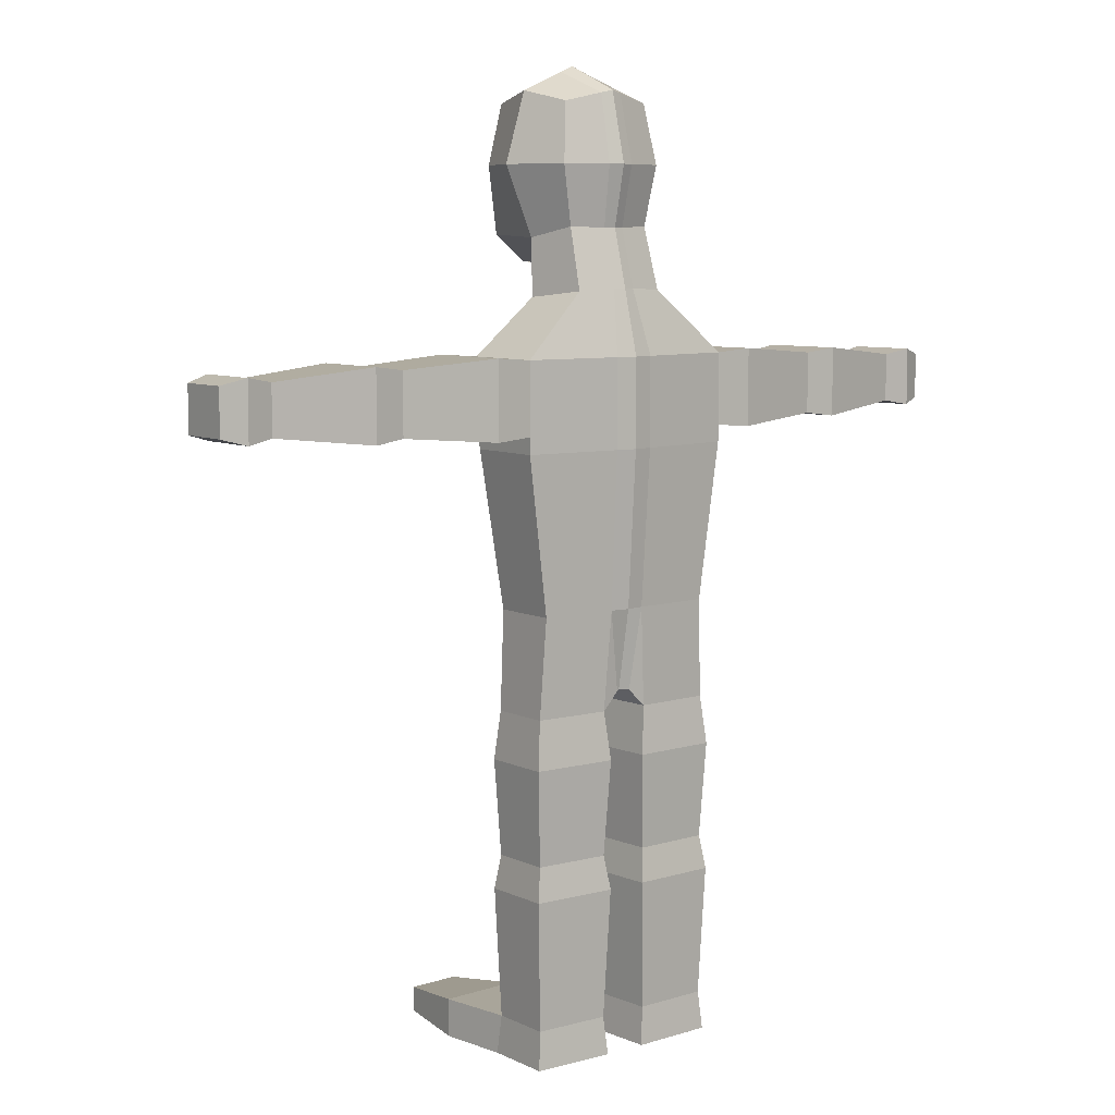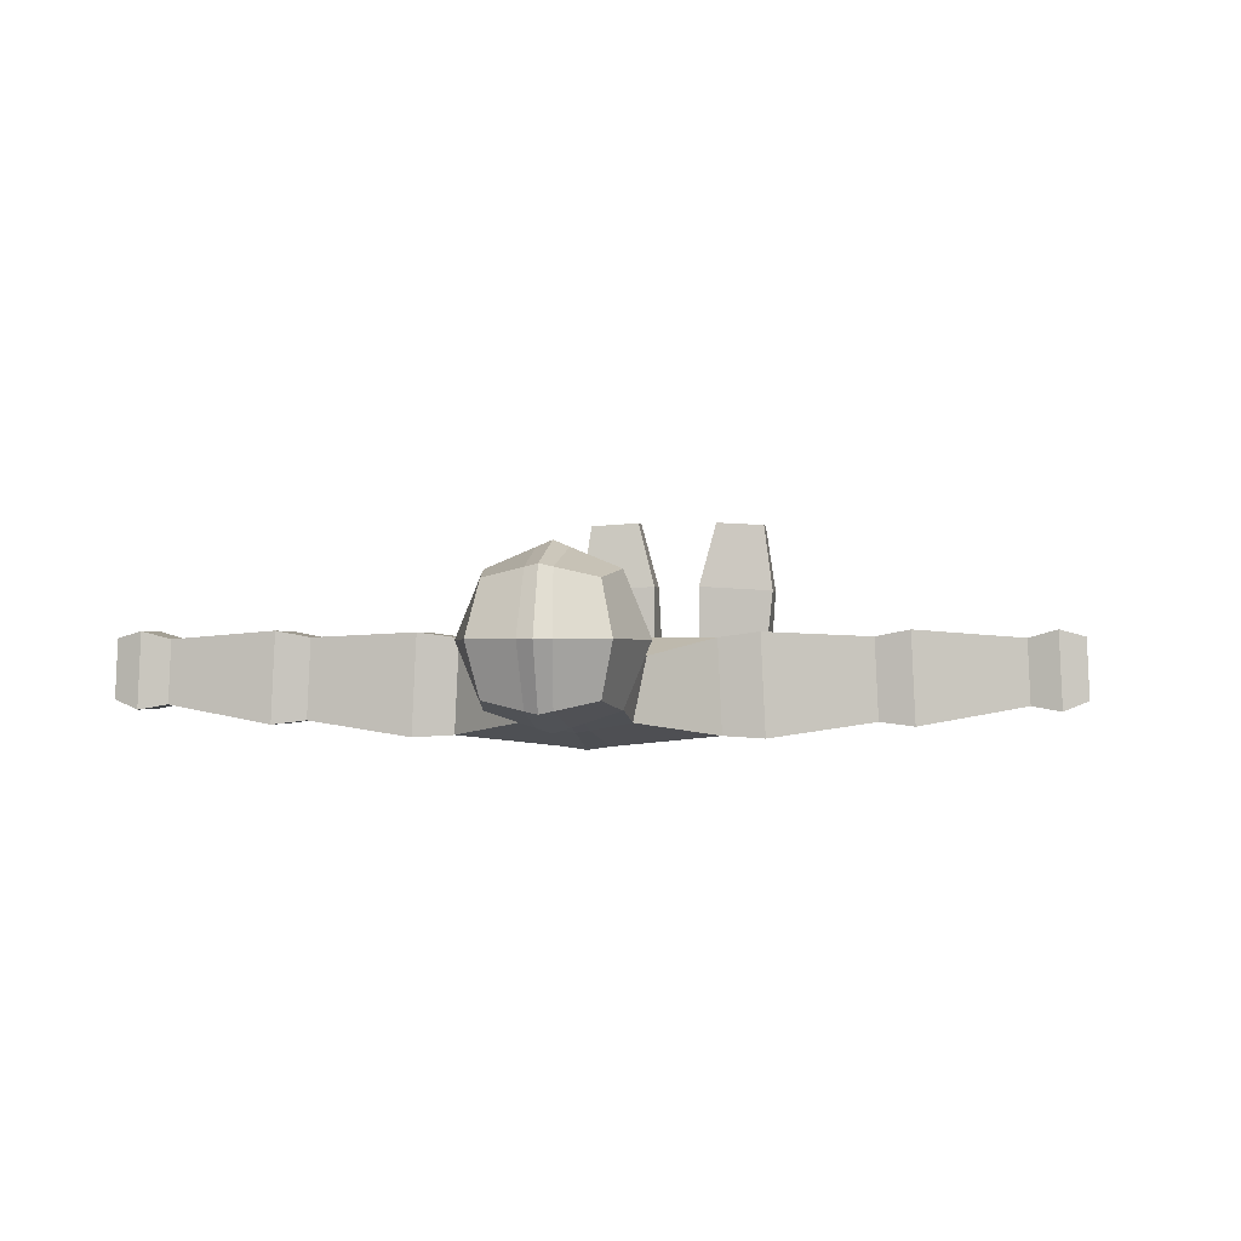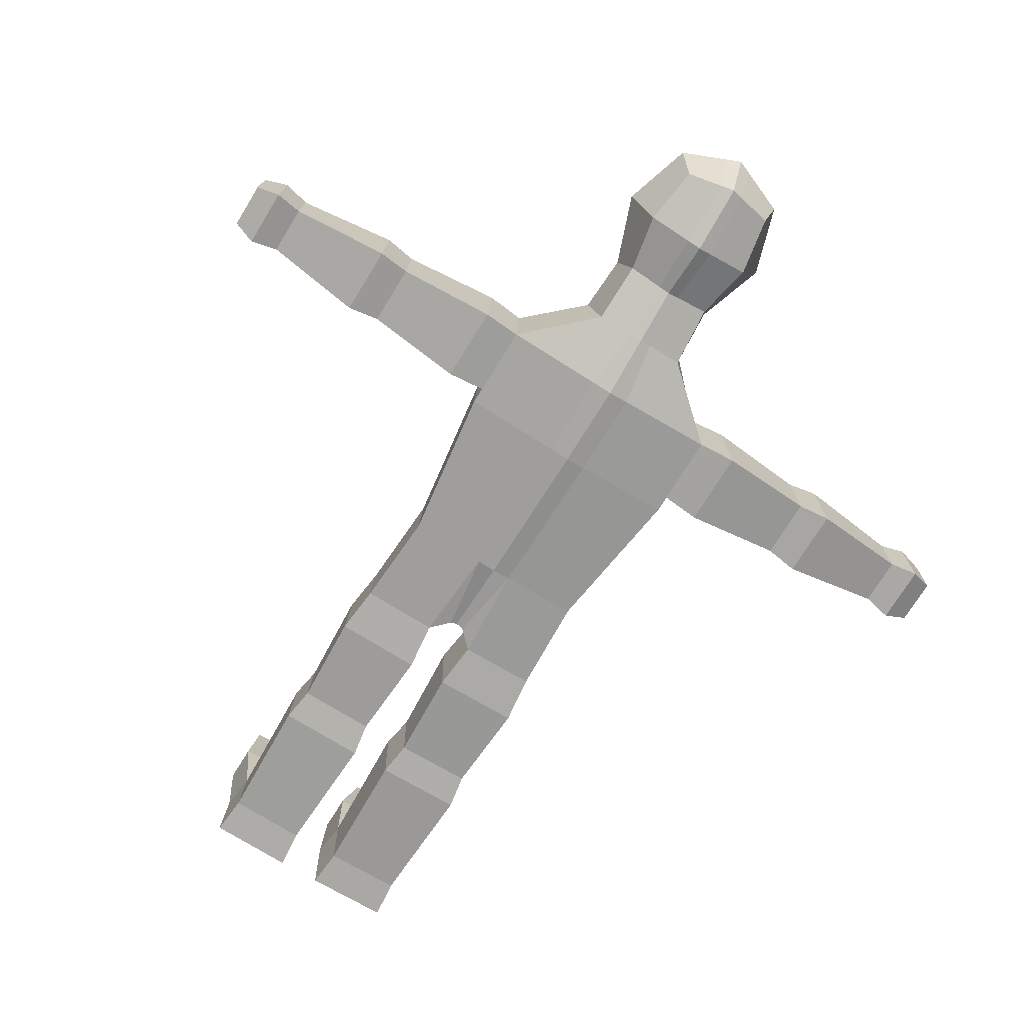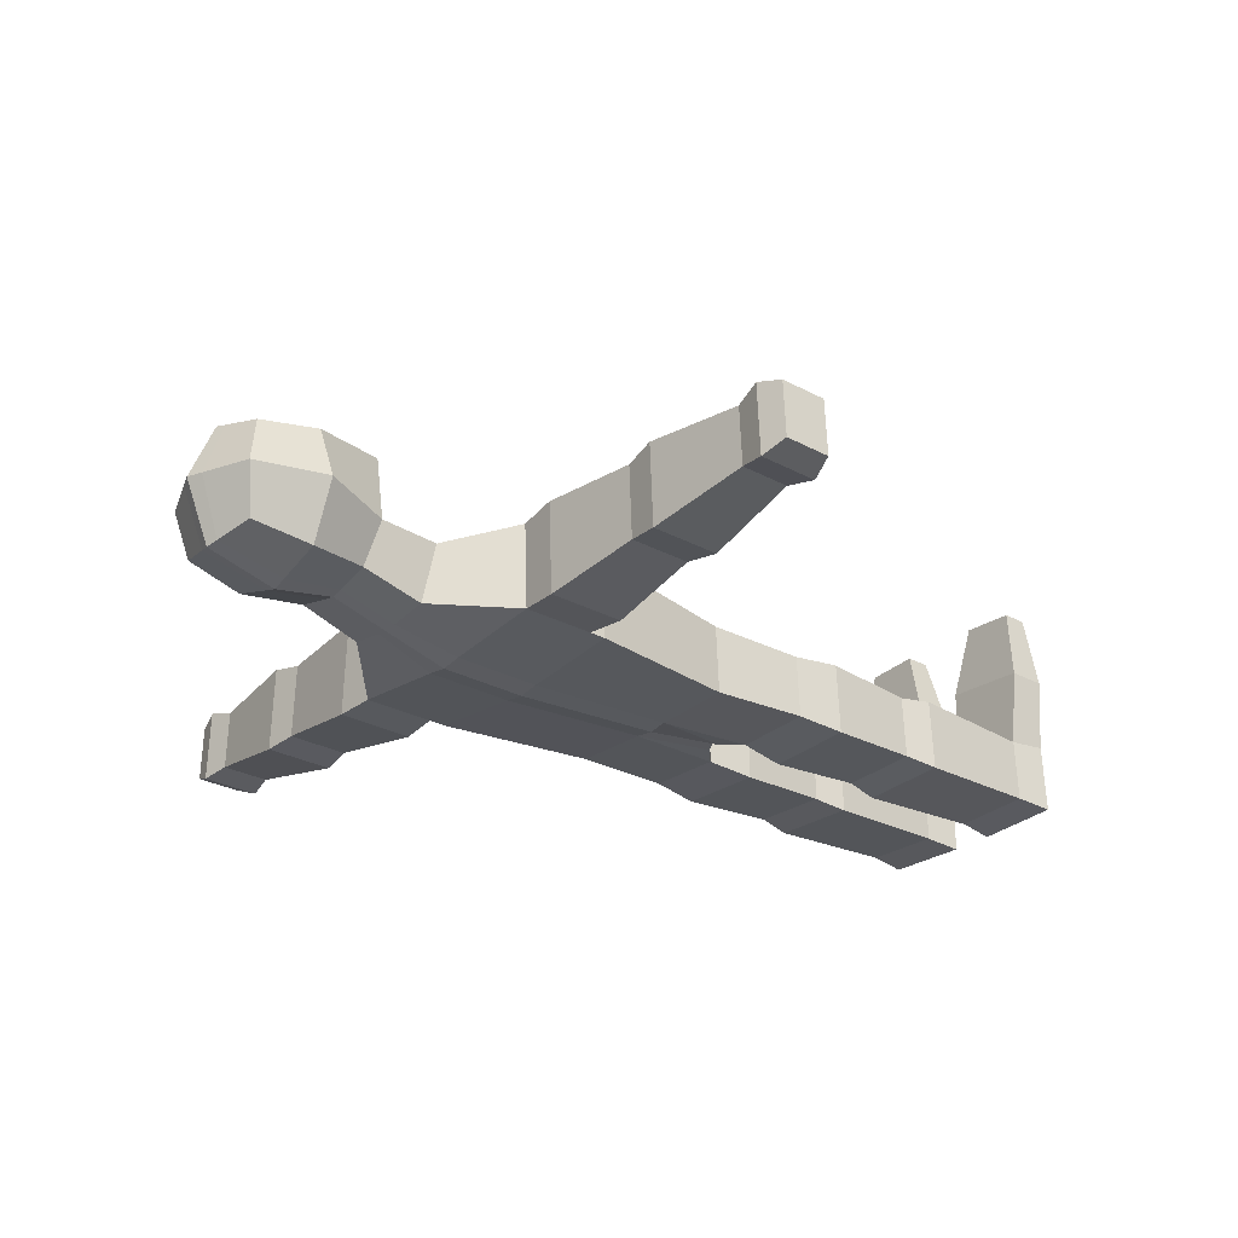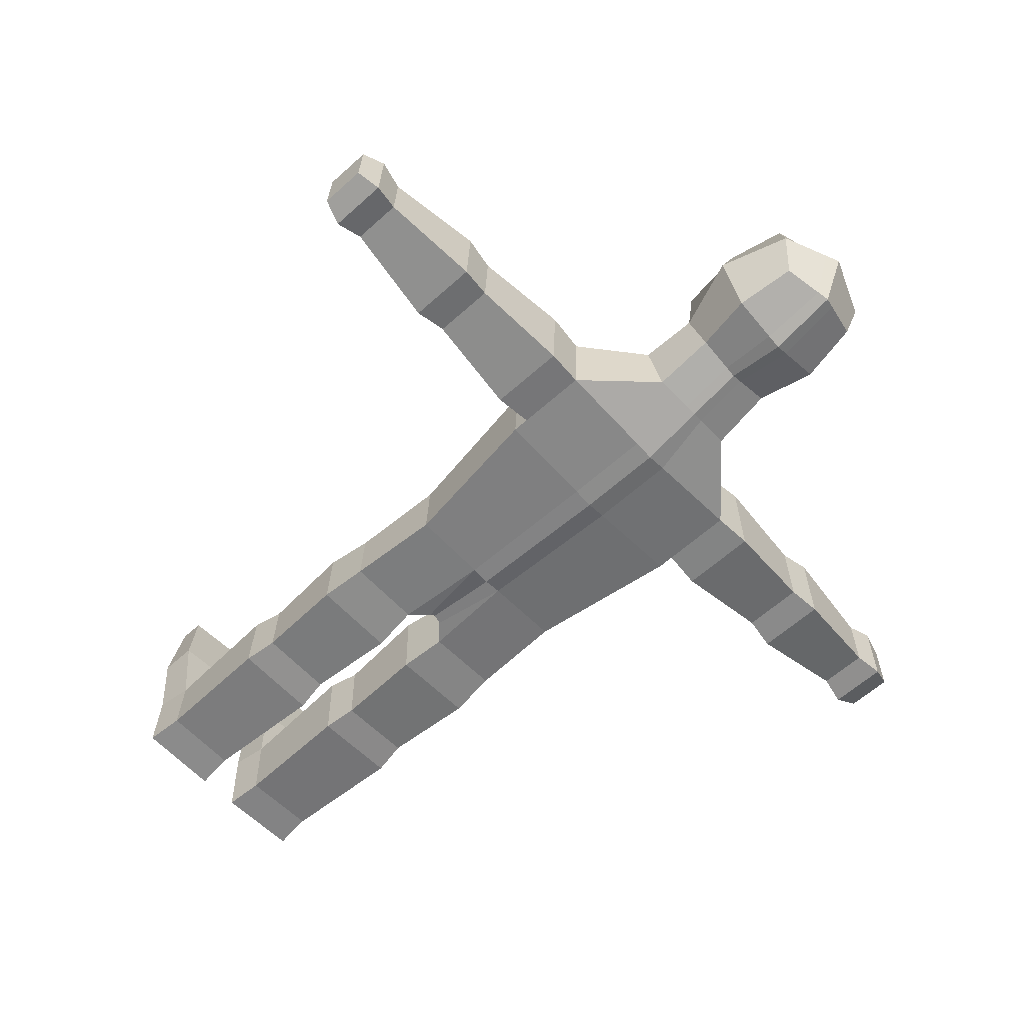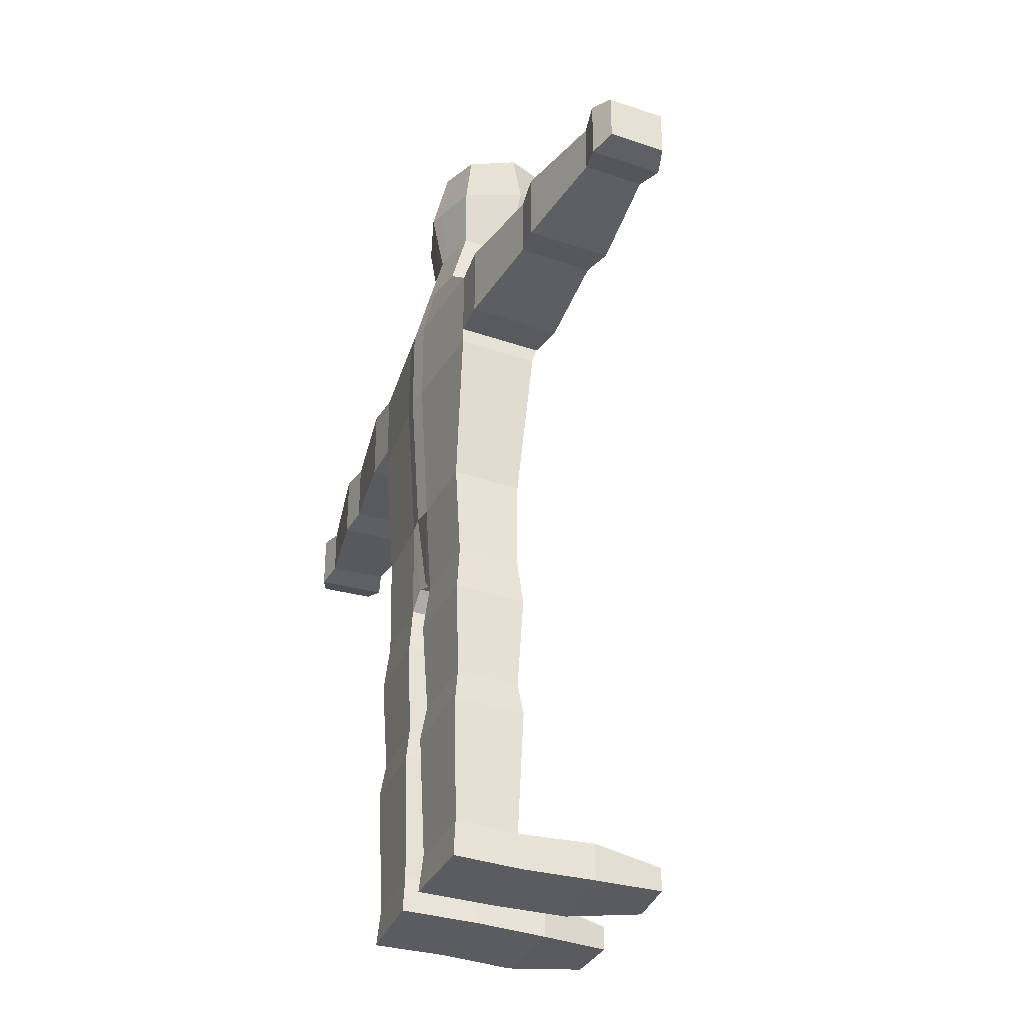
<metadata>
{"format":"obj","ext":"obj","renderer":"f3d","projection":"perspective","resolution":1024,"background":"white","views":[{"elev":7.4,"azim":140.5,"up":"+Y"},{"elev":-1.0,"azim":-171.8,"up":"+Z"},{"elev":-71.8,"azim":148.6,"up":"+Z"},{"elev":-27.3,"azim":-129.9,"up":"+Z"},{"elev":-59.1,"azim":133.0,"up":"+Z"},{"elev":-34.9,"azim":-112.2,"up":"+Y"}]}
</metadata>
<code>
v 0.8089 5.009 -0.582
v 0.851 4.871 1.35
v 0.8512 7.062 -0.5011
v 0.8512 7.062 1.201
v 0.9906 4.827 0.2269
v 1.007 6.035 -0.6565
v -0.009882 4.41 1.692
v 1.007 6.035 1.357
v 1.043 7.253 0.3501
v 1.424 6.035 0.3501
v 2.082 2.867 -1.087
v 2.011 2.867 0.4181
v 1.05 3.839 0.1318
v 0.857 3.951 -0.8682
v 1.705 -1.385 -1.04
v 1.647 -1.385 0.1756
v 2.011 1.62 0.4181
v 2.082 1.62 -1.087
v 2.082 1.33 -1.087
v 2.011 1.33 0.3305
v 0.1954 4.991 -0.7199
v 0.1981 4.521 1.61
v 0.2057 7.207 -0.6462
v 0.2057 7.207 1.346
v 0.2432 6.035 -0.9046
v 0.2432 6.035 1.673
v 0.2519 7.581 0.3501
v 0.2394 4.429 0.3204
v 0.3648 2.867 -1.257
v 0.3474 2.867 0.4181
v 0.2071 3.983 -0.9863
v 0.2536 3.646 0.1318
v 0.3342 -1.385 -1.092
v 0.3202 -1.385 0.2607
v 0.3648 1.62 -1.257
v 0.3474 1.62 0.4181
v 0.3648 1.33 -1.257
v 0.3474 1.33 0.3305
v 4.457 2.781 -0.8689
v 4.396 2.781 0.4275
v 4.396 1.706 0.4275
v 4.457 1.706 -0.8689
v 6.739 2.67 -0.626
v 6.69 2.67 0.4031
v 6.69 1.817 0.4031
v 6.739 1.817 -0.626
v 7.215 2.759 -0.7106
v 7.155 2.759 0.5326
v 7.155 1.728 0.5326
v 7.215 1.728 -0.7106
v 7.62 2.644 -0.546
v 7.574 2.644 0.4211
v 7.574 1.842 0.4211
v 7.62 1.842 -0.546
v 2.752 1.568 -1.125
v 2.674 1.568 0.5048
v 2.674 2.919 0.5048
v 2.752 2.919 -1.125
v 4.948 2.853 0.5339
v 5.019 2.853 -0.9379
v 5.019 1.633 -0.9379
v 4.948 1.633 0.5339
v 0.1326 -2.797 -1.008
v 0.1205 -2.797 0.1692
v 1.797 -3.102 -0.9807
v 1.744 -3.102 0.1337
v 0.4433 -3.102 -1.029
v 0.4304 -3.102 0.2118
v 1.797 -5.591 -0.9807
v 1.744 -5.591 0.1337
v 0.4433 -5.591 -1.029
v 0.4304 -5.591 0.2118
v 1.797 -8.417 -0.9807
v 1.744 -8.417 0.1337
v 0.4433 -8.417 -1.029
v 0.4304 -8.417 0.2118
v 1.859 -9.077 -1.032
v 1.801 -9.077 0.1835
v 0.3835 -9.077 -1.084
v 0.3695 -9.077 0.2686
v 1.704 -8.532 2.739
v 0.7694 -8.532 2.794
v 1.704 -8.962 2.739
v 0.7694 -8.962 2.794
v 1.885 -9.081 1.453
v 0.4372 -9.081 1.539
v 1.885 -8.414 1.453
v 0.4372 -8.414 1.539
v 0.3402 -6.178 0.296
v 1.829 -6.178 0.2074
v 1.89 -6.178 -1.056
v 0.3547 -6.178 -1.111
v 1.889 -3.939 -1.056
v 0.3552 -3.939 -1.111
v 0.3406 -3.939 0.2956
v 1.829 -3.939 0.2071
v -0.8089 5.009 -0.582
v -0.851 4.871 1.35
v -0.8512 7.062 -0.5011
v -0.8512 7.062 1.201
v -0.9906 4.827 0.2269
v 0 4.985 -0.7638
v -1.007 6.035 -0.6565
v 0.009883 4.41 1.692
v -1.007 6.035 1.357
v -1.043 7.253 0.3501
v 0 7.253 -0.6924
v 0 7.253 1.393
v 0 6.035 -0.9837
v 0 6.035 1.774
v -1.424 6.035 0.3501
v 0 7.685 0.3501
v 0 4.303 0.3501
v 0 2.867 -1.311
v -2.082 2.867 -1.087
v -2.011 2.867 0.4181
v 0 2.867 0.3305
v 0 3.585 0.1318
v -1.05 3.839 0.1318
v 0 3.993 -1.024
v -0.857 3.951 -0.8682
v 0 -1.385 -1.136
v -1.705 -1.385 -1.04
v -1.647 -1.385 0.1756
v 0 -1.385 0.2607
v 0 1.62 -1.311
v 0 1.62 0.3305
v -2.011 1.62 0.4181
v -2.082 1.62 -1.087
v 0 1.33 -1.311
v 0 1.33 0.3305
v -2.082 1.33 -1.087
v -2.011 1.33 0.3305
v -0.1954 4.991 -0.7199
v -0.1981 4.521 1.61
v -0.2057 7.207 -0.6462
v -0.2057 7.207 1.346
v -0.2432 6.035 -0.9046
v -0.2432 6.035 1.673
v -0.2519 7.581 0.3501
v -0.2394 4.429 0.3204
v -0.3648 2.867 -1.257
v -0.3474 2.867 0.4181
v -0.2071 3.983 -0.9863
v -0.2536 3.646 0.1318
v -0.3342 -1.385 -1.092
v -0.3202 -1.385 0.2607
v -0.3648 1.62 -1.257
v -0.3474 1.62 0.4181
v -0.3648 1.33 -1.257
v -0.3474 1.33 0.3305
v -4.457 2.781 -0.8689
v -4.396 2.781 0.4275
v -4.396 1.706 0.4275
v -4.457 1.706 -0.8689
v -6.739 2.67 -0.626
v -6.69 2.67 0.4031
v -6.69 1.817 0.4031
v -6.739 1.817 -0.626
v -7.215 2.759 -0.7106
v -7.155 2.759 0.5326
v -7.155 1.728 0.5326
v -7.215 1.728 -0.7106
v -7.62 2.644 -0.546
v -7.574 2.644 0.4211
v -7.574 1.842 0.4211
v -7.62 1.842 -0.546
v -2.752 1.568 -1.125
v -2.674 1.568 0.5048
v -2.674 2.919 0.5048
v -2.752 2.919 -1.125
v -4.948 2.853 0.5339
v -5.019 2.853 -0.9379
v -5.019 1.633 -0.9379
v -4.948 1.633 0.5339
v -0.1326 -2.797 -1.008
v 0 -2.797 -0.8962
v -0.1205 -2.797 0.1692
v 0 -2.797 0.02823
v -1.797 -3.102 -0.9807
v -1.744 -3.102 0.1337
v -0.4433 -3.102 -1.029
v -0.4304 -3.102 0.2118
v -1.797 -5.591 -0.9807
v -1.744 -5.591 0.1337
v -0.4433 -5.591 -1.029
v -0.4304 -5.591 0.2118
v -1.797 -8.417 -0.9807
v -1.744 -8.417 0.1337
v -0.4433 -8.417 -1.029
v -0.4304 -8.417 0.2118
v -1.859 -9.077 -1.032
v -1.801 -9.077 0.1835
v -0.3835 -9.077 -1.084
v -0.3695 -9.077 0.2686
v -1.704 -8.532 2.739
v -0.7694 -8.532 2.794
v -1.704 -8.962 2.739
v -0.7694 -8.962 2.794
v -1.885 -9.081 1.453
v -0.4372 -9.081 1.539
v -1.885 -8.414 1.453
v -0.4372 -8.414 1.539
v -0.3402 -6.178 0.296
v -1.829 -6.178 0.2074
v -1.89 -6.178 -1.056
v -0.3547 -6.178 -1.111
v -1.889 -3.939 -1.056
v -0.3552 -3.939 -1.111
v -0.3406 -3.939 0.2956
v -1.829 -3.939 0.2071
f 10 9 4 8
f 23 25 109 107
f 25 21 102 109
f 22 26 110 7
f 26 24 108 110
f 5 10 8 2
f 1 6 10 5
f 6 3 9 10
f 27 112 108 24
f 23 107 112 27
f 32 118 117 30
f 28 22 7 113
f 38 131 125 34
f 14 13 12 11
f 31 14 11 29
f 21 1 14 31
f 1 5 13 14
f 28 113 118 32
f 34 125 179 64
f 37 19 15 33
f 19 20 16 15
f 56 55 42 41
f 29 11 18 35
f 30 117 127 36
f 18 17 20 19
f 35 18 19 37
f 36 127 131 38
f 17 36 38 20
f 126 35 37 130
f 12 30 36 17
f 114 29 35 126
f 130 37 33 122
f 15 16 66 65
f 5 28 32 13
f 102 21 31 120
f 120 31 29 114
f 20 38 34 16
f 5 2 22 28
f 13 32 30 12
f 3 23 27 9
f 9 27 24 4
f 8 4 24 26
f 2 8 26 22
f 6 1 21 25
f 3 6 25 23
f 60 59 44 43
f 58 57 40 39
f 57 56 41 40
f 55 58 39 42
f 45 46 50 49
f 62 61 46 45
f 59 62 45 44
f 61 60 43 46
f 50 47 51 54
f 44 45 49 48
f 46 43 47 50
f 43 44 48 47
f 51 52 53 54
f 47 48 52 51
f 49 50 54 53
f 48 49 53 52
f 18 11 58 55
f 12 17 56 57
f 11 12 57 58
f 17 18 55 56
f 42 39 60 61
f 40 41 62 59
f 41 42 61 62
f 39 40 59 60
f 63 64 179 177
f 122 33 63 177
f 94 93 69 71
f 33 15 65 67
f 16 34 68 66
f 34 64 68
f 63 67 68 64
f 33 67 63
f 90 89 76 74
f 96 95 72 70
f 93 96 70 69
f 95 94 71 72
f 76 75 79 80
f 91 90 74 73
f 89 92 75 76
f 92 91 73 75
f 77 78 80 79
f 75 73 77 79
f 86 85 83 84
f 73 74 78 77
f 81 82 84 83
f 85 87 81 83
f 87 88 82 81
f 88 86 84 82
f 76 80 86 88
f 74 76 88 87
f 78 74 87 85
f 80 78 85 86
f 71 69 91 92
f 72 71 92 89
f 69 70 90 91
f 70 72 89 90
f 68 67 94 95
f 65 66 96 93
f 66 68 95 96
f 67 65 93 94
f 111 105 100 106
f 136 107 109 138
f 138 109 102 134
f 135 104 110 139
f 139 110 108 137
f 101 98 105 111
f 97 101 111 103
f 103 111 106 99
f 140 137 108 112
f 136 140 112 107
f 145 143 117 118
f 141 113 104 135
f 151 147 125 131
f 121 115 116 119
f 144 142 115 121
f 134 144 121 97
f 97 121 119 101
f 141 145 118 113
f 147 178 179 125
f 150 146 123 132
f 132 123 124 133
f 169 154 155 168
f 142 148 129 115
f 143 149 127 117
f 129 132 133 128
f 148 150 132 129
f 149 151 131 127
f 128 133 151 149
f 126 130 150 148
f 116 128 149 143
f 114 126 148 142
f 130 122 146 150
f 123 180 181 124
f 101 119 145 141
f 102 120 144 134
f 120 114 142 144
f 133 124 147 151
f 101 141 135 98
f 119 116 143 145
f 99 106 140 136
f 106 100 137 140
f 105 139 137 100
f 98 135 139 105
f 103 138 134 97
f 99 136 138 103
f 173 156 157 172
f 171 152 153 170
f 170 153 154 169
f 168 155 152 171
f 158 162 163 159
f 175 158 159 174
f 172 157 158 175
f 174 159 156 173
f 163 167 164 160
f 157 161 162 158
f 159 163 160 156
f 156 160 161 157
f 164 167 166 165
f 160 164 165 161
f 162 166 167 163
f 161 165 166 162
f 129 168 171 115
f 116 170 169 128
f 115 171 170 116
f 128 169 168 129
f 155 174 173 152
f 153 172 175 154
f 154 175 174 155
f 152 173 172 153
f 176 177 179 178
f 122 177 176 146
f 209 186 184 208
f 146 182 180 123
f 124 181 183 147
f 147 183 178
f 176 178 183 182
f 146 176 182
f 205 189 191 204
f 211 185 187 210
f 208 184 185 211
f 210 187 186 209
f 191 195 194 190
f 206 188 189 205
f 204 191 190 207
f 207 190 188 206
f 192 194 195 193
f 190 194 192 188
f 201 199 198 200
f 188 192 193 189
f 196 198 199 197
f 200 198 196 202
f 202 196 197 203
f 203 197 199 201
f 191 203 201 195
f 189 202 203 191
f 193 200 202 189
f 195 201 200 193
f 186 207 206 184
f 187 204 207 186
f 184 206 205 185
f 185 205 204 187
f 183 210 209 182
f 180 208 211 181
f 181 211 210 183
f 182 209 208 180

</code>
